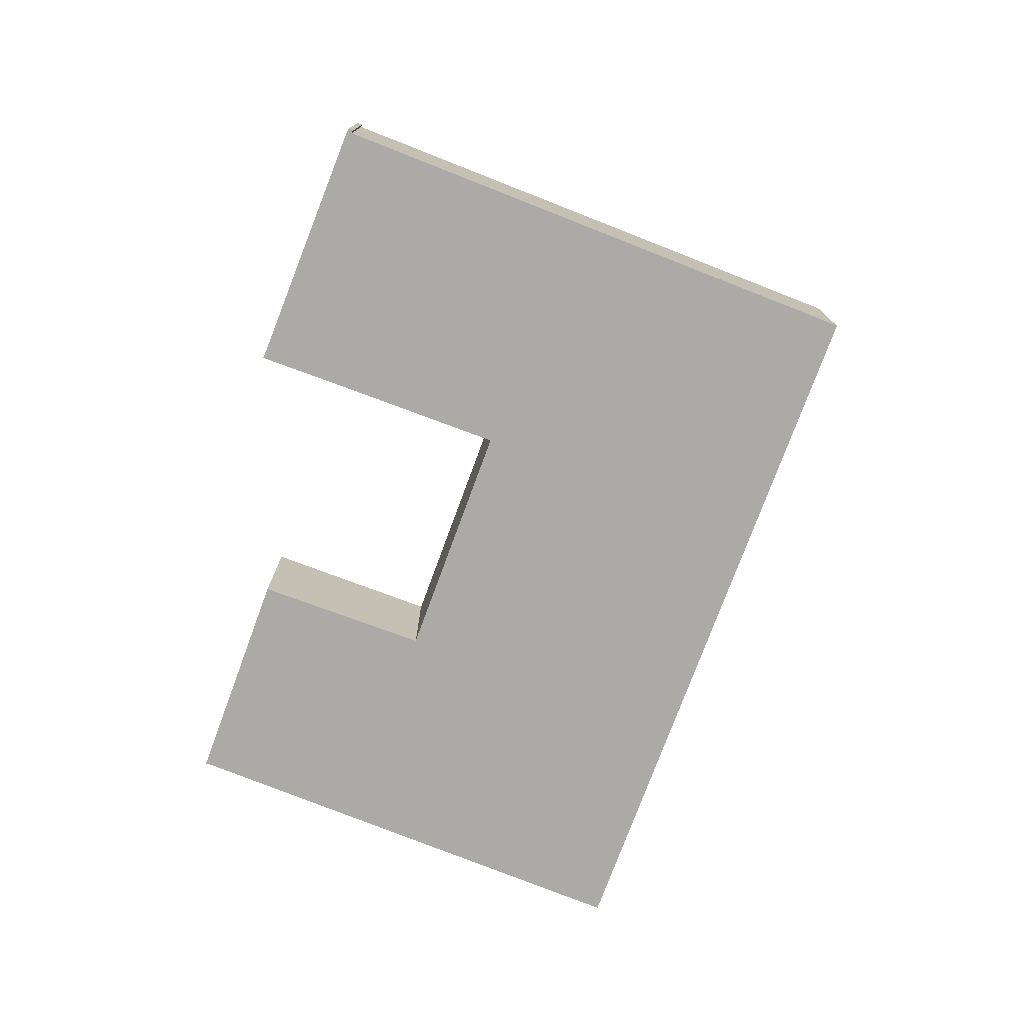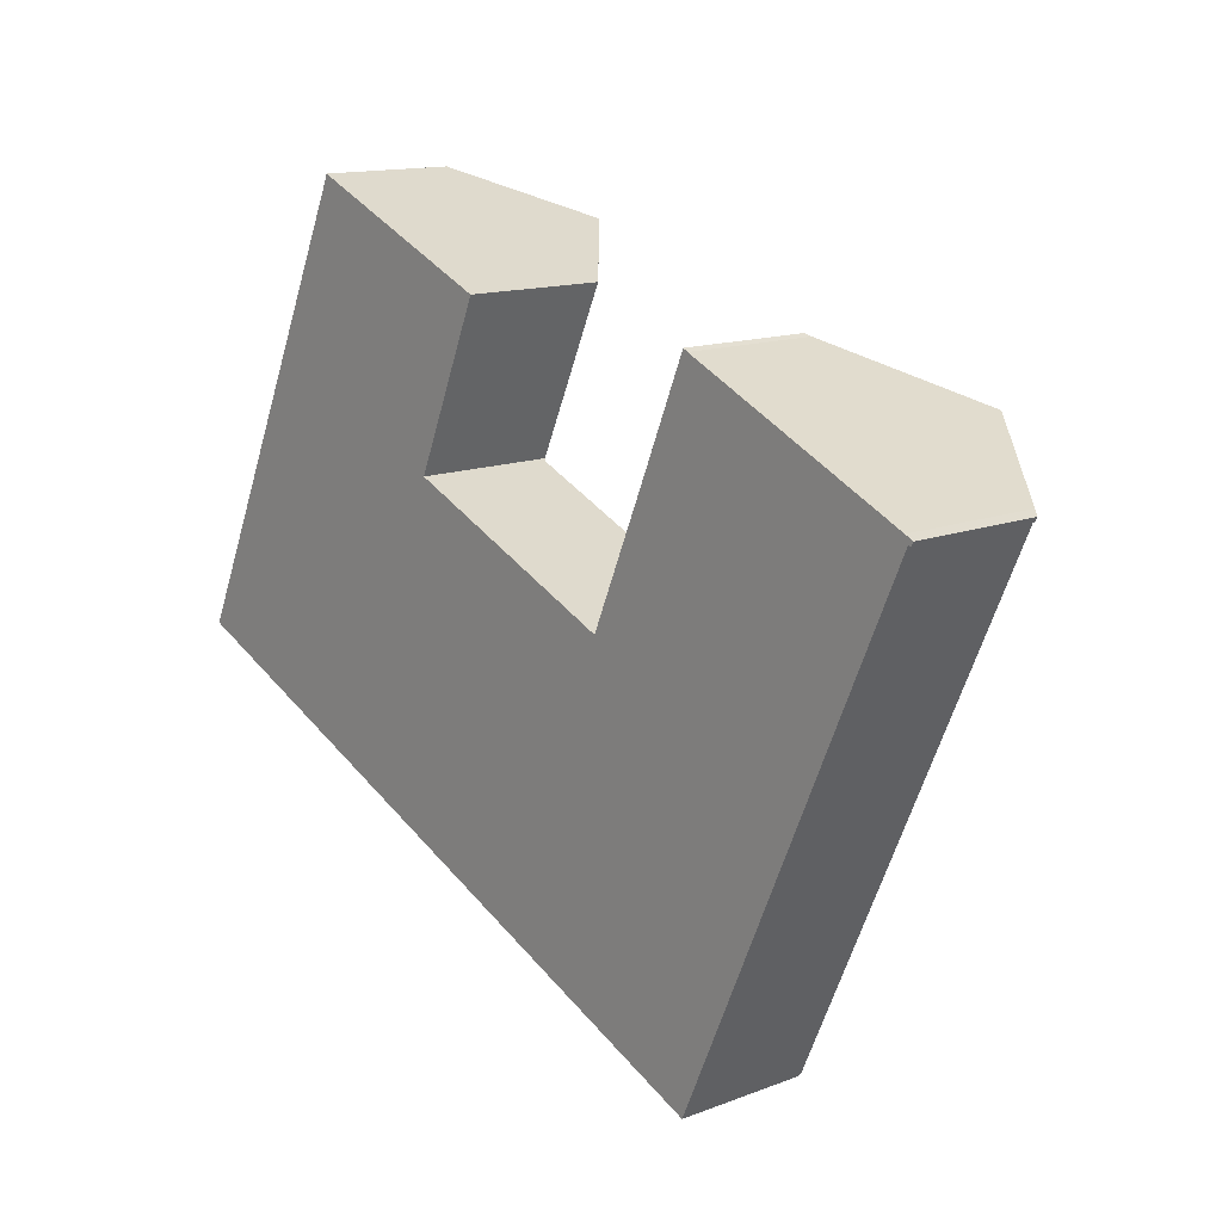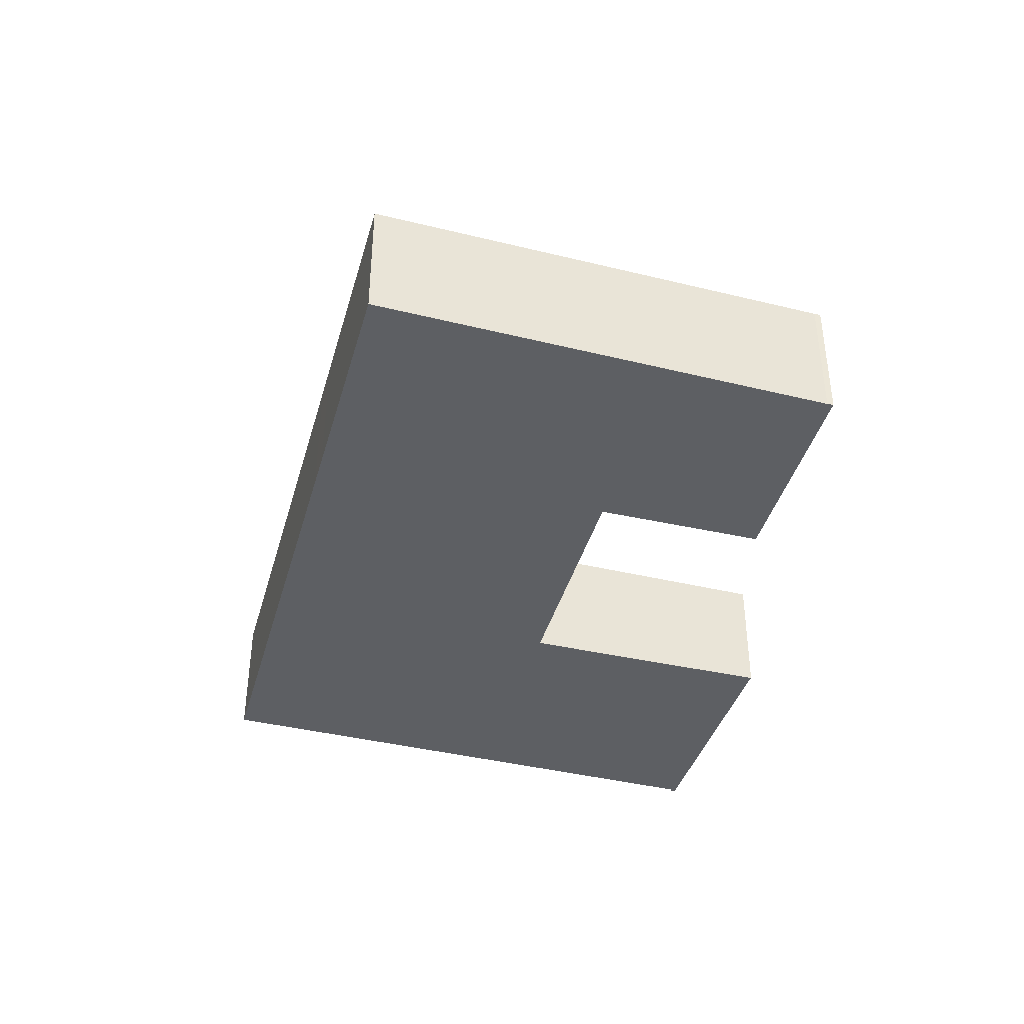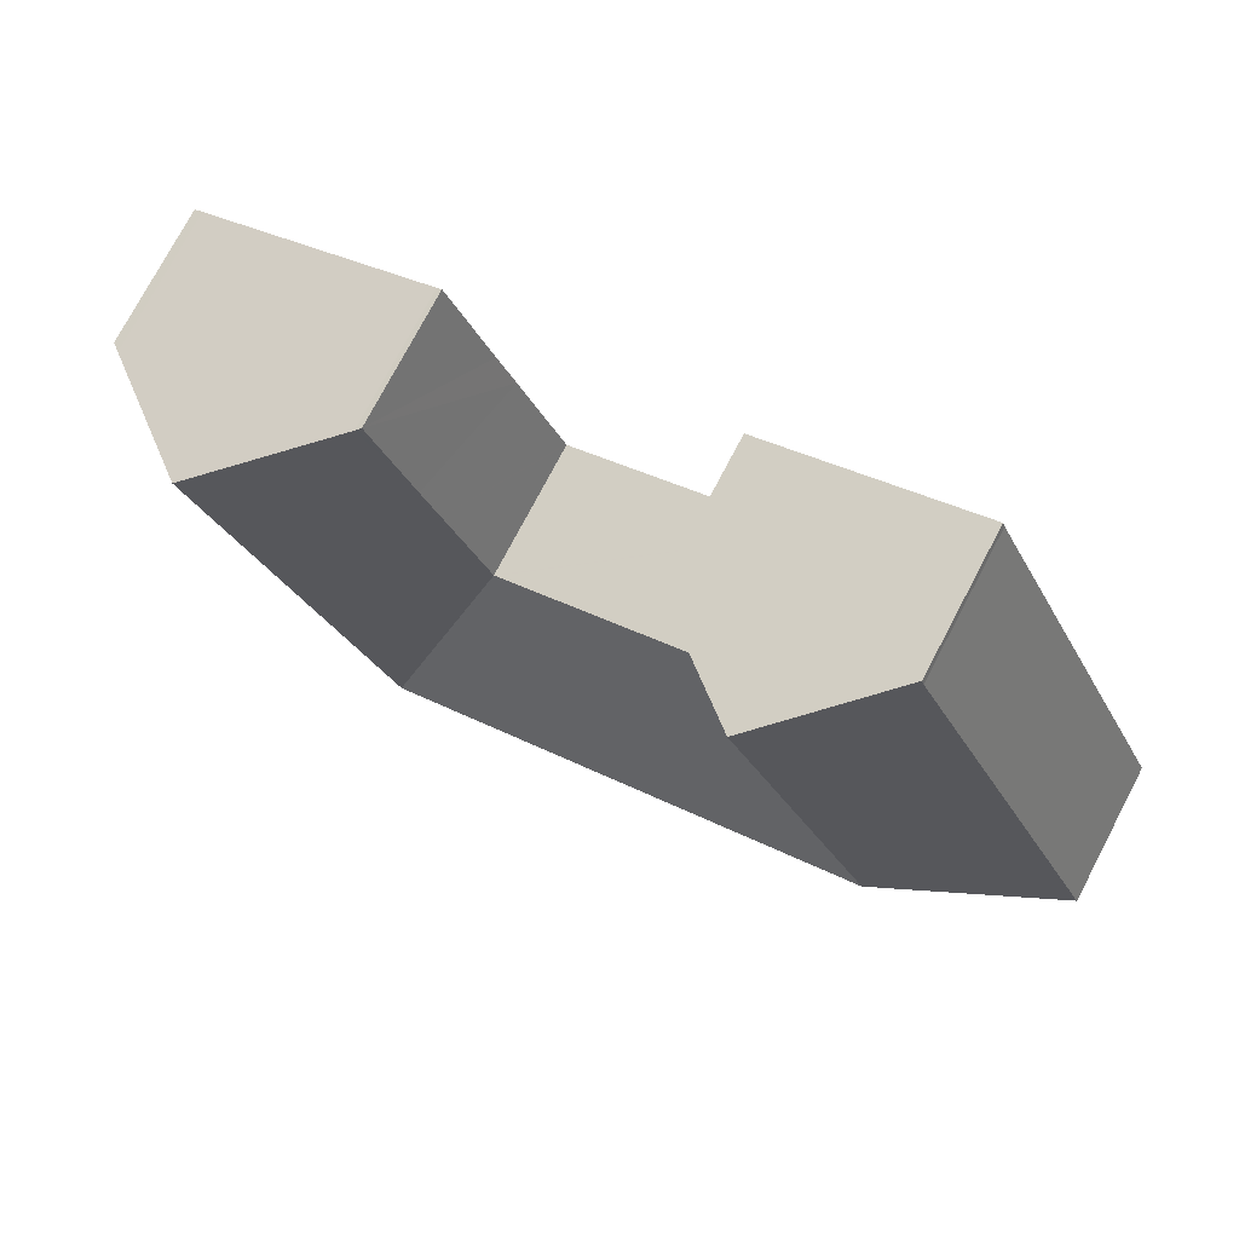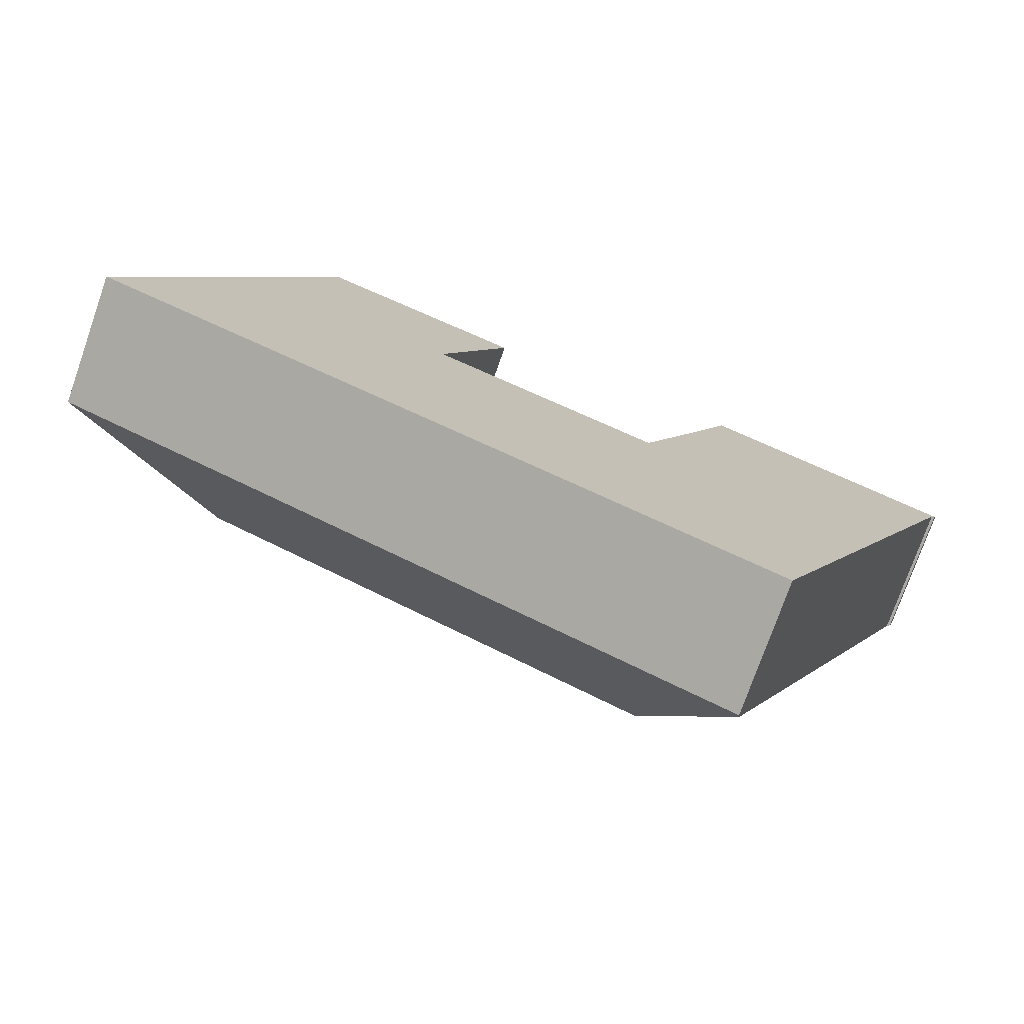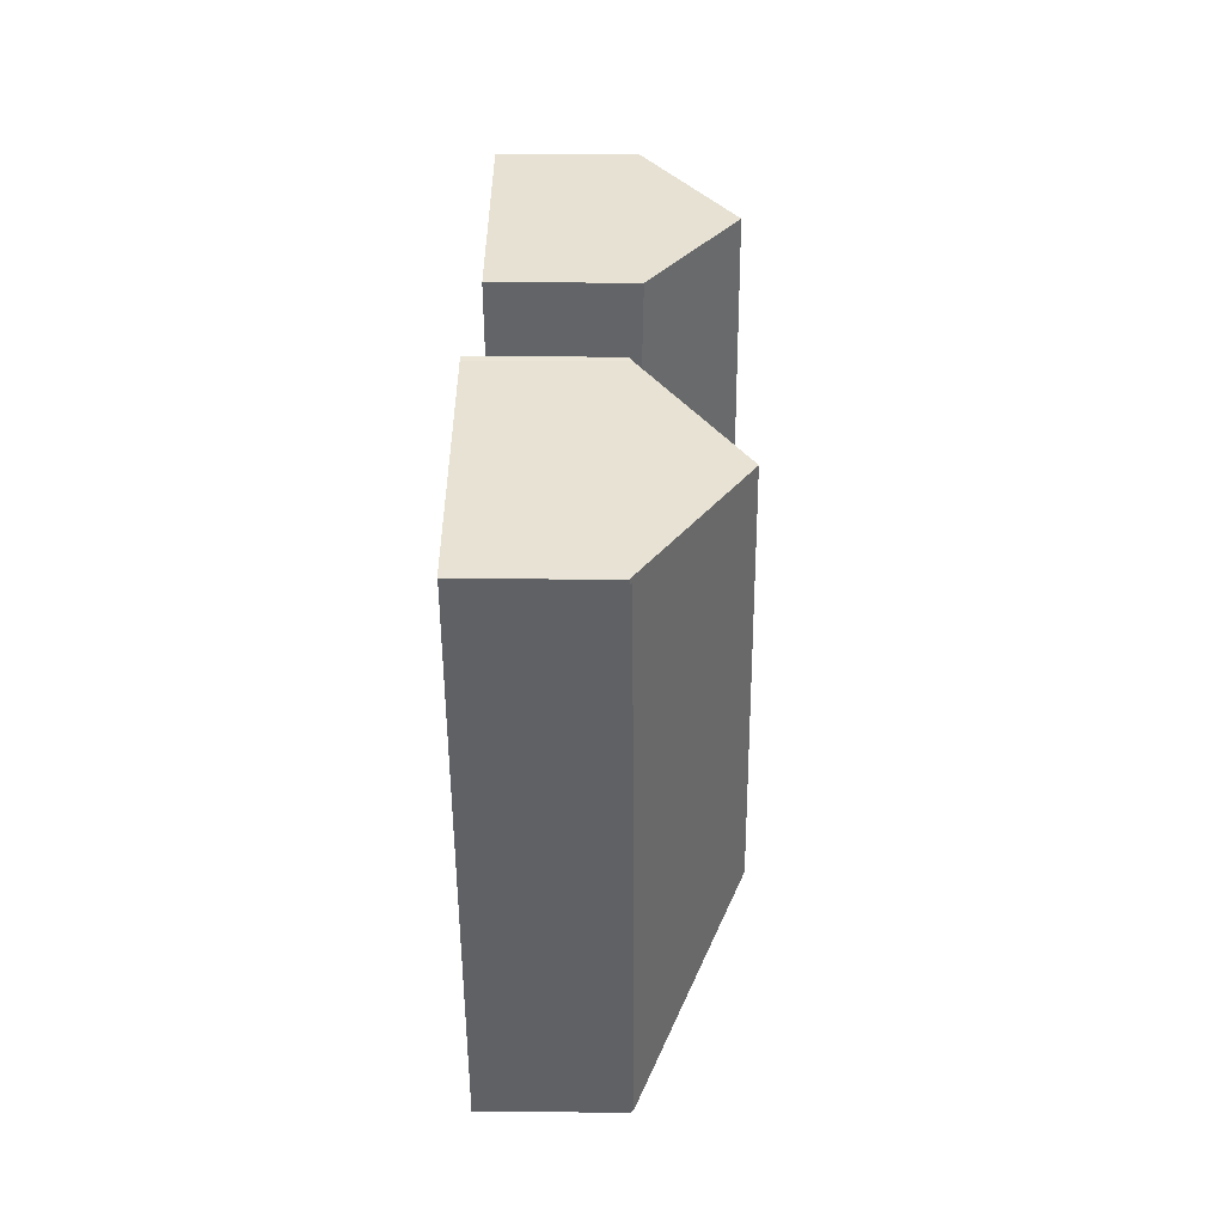
<metadata>
{"format":"obj","ext":"obj","renderer":"f3d","projection":"perspective","resolution":1024,"background":"white","views":[{"elev":-76.0,"azim":92.8,"up":"+Y"},{"elev":13.7,"azim":49.5,"up":"+Z"},{"elev":-40.4,"azim":-82.3,"up":"+Y"},{"elev":76.0,"azim":-152.2,"up":"+Z"},{"elev":-75.5,"azim":-19.3,"up":"+Z"},{"elev":15.8,"azim":91.0,"up":"+Z"}]}
</metadata>
<code>
v  30.89 5.968 15.55
v  29.16 5.931 11.83
v  30.76 5.867 15.62
v  30.98 6.041 15.5
v  36.4 10.25 13.04
v  28.8 5.945 10.99
v  28.01 5.968 9.152
v  26.01 6.025 4.526
v  25.97 6.026 4.436
v  28.54 10.25 -4.395
v  34.72 10.25 9.306
v  31.51 10.25 2.188
v  36.87 6.132 -0.09
v  31.05 6.131 -13.01
v  40.02 6.132 6.902
v  41.6 6.132 10.42
v  41.82 6.038 10.57
v  41.45 6.334 10.76
v  41.72 6.04 10.36
v  0.014 6.047 0.031
v  9.843 6.027 -4.183
v  0 6.027 3.69e-16
v  7.833 10.25 4.407
v  12.8 10.25 2.296
v  11.42 6.027 -4.852
v  20.04 6.027 -8.519
v  22.97 10.25 -2.026
v  30.98 6.027 -13.17
v  10.1 6.746 20.01
v  9.19 6.065 20.07
v  9.292 6.047 20.35
v  5.971 6.059 13.04
v  14.17 10.25 18.28
v  10.83 10.25 10.98
v  15.53 6.167 8.871
v  15.69 6.028 8.802
v  15.57 6.169 8.965
v  18.7 6.339 16.35
v  15.76 6.028 8.773
v  25.89 6.026 4.468
v  9.292 -1.246e-15 20.35
v  10.1 -1.225e-15 20.01
v  14.17 -1.119e-15 18.28
v  18.7 -1.001e-15 16.35
v  15.53 -5.432e-16 8.871
v  15.69 -5.39e-16 8.802
v  25.89 -2.736e-16 4.468
v  25.97 -2.716e-16 4.436
v  15.76 -5.372e-16 8.773
v  30.98 -9.49e-16 15.5
v  30.76 -9.562e-16 15.62
v  30.89 -9.52e-16 15.55
v  36.4 -7.985e-16 13.04
v  41.45 -6.586e-16 10.76
v  41.82 -6.473e-16 10.57
v  15.57 -5.489e-16 8.965
v  41.72 -6.342e-16 10.36
v  41.6 -6.378e-16 10.42
v  40.02 -4.226e-16 6.902
v  36.87 5.511e-18 -0.09
v  31.05 7.965e-16 -13.01
v  30.98 8.062e-16 -13.17
v  26.01 -2.771e-16 4.526
v  28.01 -5.604e-16 9.152
v  28.8 -6.731e-16 10.99
v  29.16 -7.242e-16 11.83
v  0 0 0
v  9.19 -1.229e-15 20.07
v  0.014 -1.898e-18 0.031
v  5.971 -7.987e-16 13.04
v  20.04 5.216e-16 -8.519
v  11.42 2.971e-16 -4.852
v  9.843 2.561e-16 -4.183
g defaultobject
f 1 2 3
f 2 1 4
f 2 4 5
f 2 5 6
f 6 5 7
f 7 5 8
f 8 5 9
f 9 5 10
f 10 5 11
f 10 11 12
f 10 13 14
f 13 10 12
f 13 12 15
f 15 12 11
f 15 11 16
f 16 11 5
f 16 5 17
f 17 5 18
f 17 19 16
f 20 21 22
f 21 20 23
f 21 23 24
f 21 24 25
f 25 24 26
f 26 24 27
f 26 27 28
f 28 27 10
f 28 10 14
f 29 30 31
f 30 29 32
f 32 29 33
f 32 33 34
f 32 34 20
f 20 34 23
f 23 35 36
f 35 23 37
f 37 23 38
f 38 23 34
f 38 34 33
f 36 24 23
f 24 36 39
f 24 39 40
f 24 40 27
f 27 40 9
f 27 9 10
f 41 29 31
f 29 41 33
f 33 41 38
f 38 41 42
f 38 42 43
f 38 43 44
f 45 36 35
f 36 45 39
f 39 45 40
f 40 45 9
f 9 45 46
f 9 46 47
f 9 47 48
f 47 46 49
f 1 50 4
f 50 1 3
f 50 3 51
f 50 51 52
f 50 5 4
f 5 50 18
f 18 50 53
f 18 53 54
f 54 17 18
f 17 54 55
f 44 37 38
f 37 44 56
f 37 56 35
f 35 56 45
f 17 57 19
f 57 17 55
f 58 15 16
f 15 58 59
f 15 59 13
f 13 59 60
f 13 60 14
f 14 60 61
f 14 61 28
f 28 61 62
f 48 8 9
f 8 48 7
f 7 48 63
f 7 63 64
f 7 64 6
f 6 64 2
f 2 64 3
f 3 64 65
f 3 65 66
f 3 66 51
f 22 32 20
f 32 22 67
f 32 67 68
f 68 67 69
f 68 69 70
f 19 58 16
f 58 19 57
f 62 26 28
f 26 62 71
f 26 71 25
f 25 71 72
f 25 72 21
f 21 72 73
f 21 73 22
f 22 73 67
f 68 31 30
f 31 68 41
f 68 30 32
f 62 45 71
f 45 62 46
f 46 62 49
f 49 62 47
f 47 62 61
f 47 61 48
f 48 61 60
f 48 60 63
f 63 60 64
f 64 60 65
f 65 60 66
f 66 60 59
f 66 59 51
f 51 59 52
f 52 59 50
f 50 59 53
f 53 59 58
f 53 58 54
f 54 58 57
f 54 57 55
f 73 69 67
f 69 73 70
f 70 73 72
f 70 72 71
f 70 71 68
f 68 71 45
f 68 45 56
f 68 56 44
f 68 44 43
f 68 43 42
f 68 42 41

</code>
